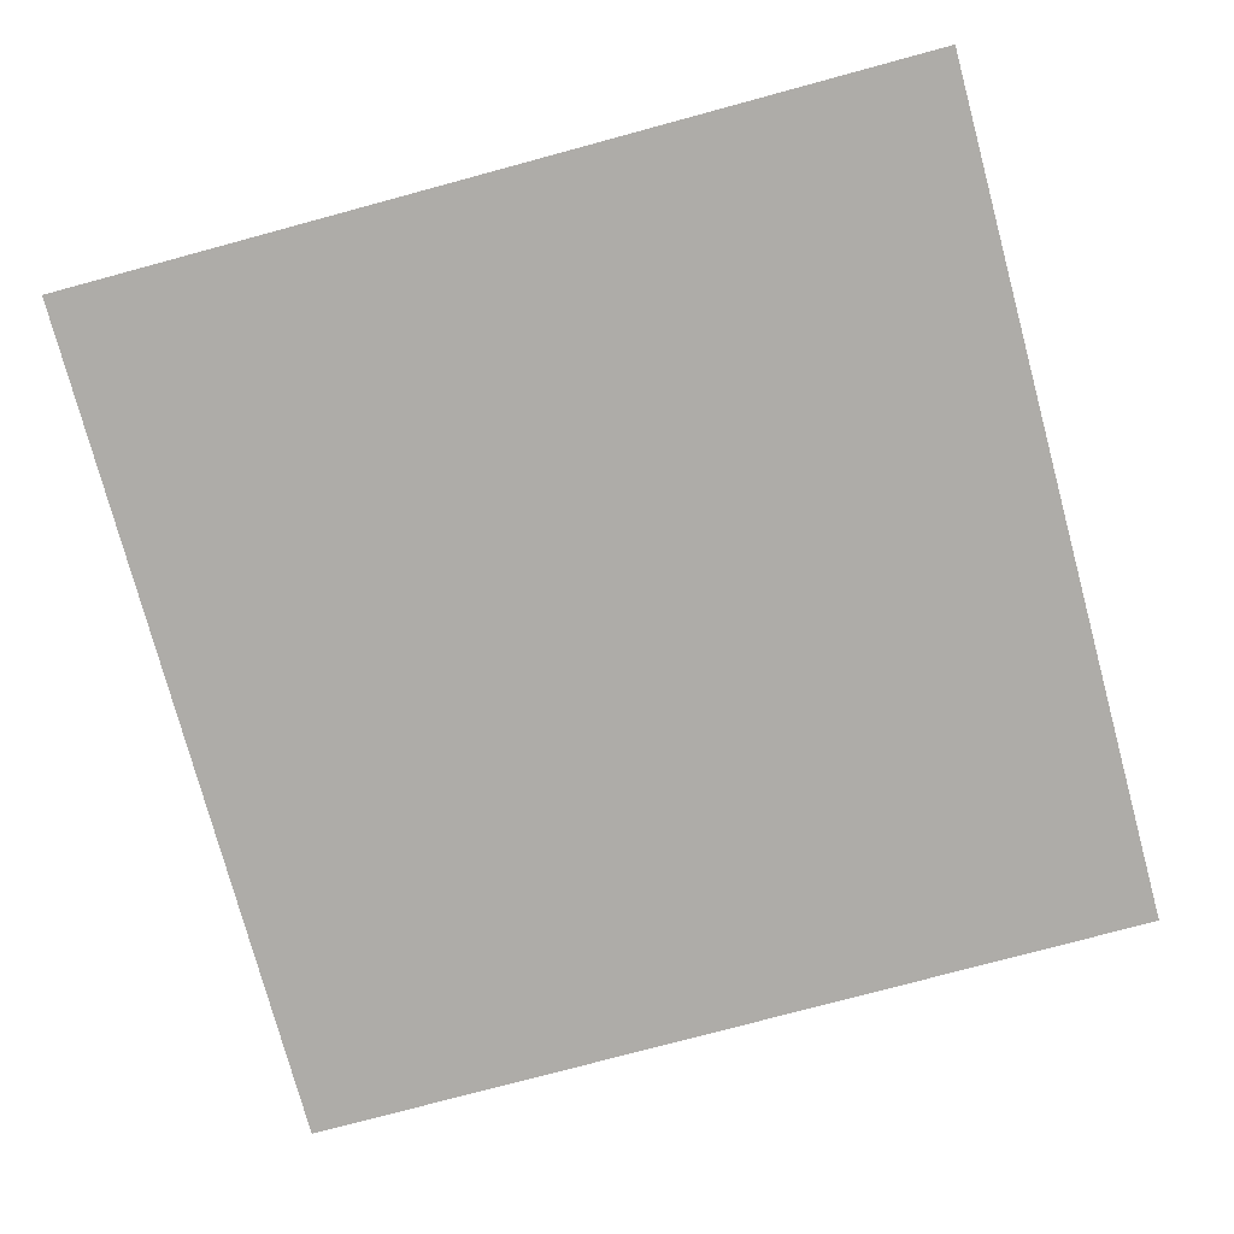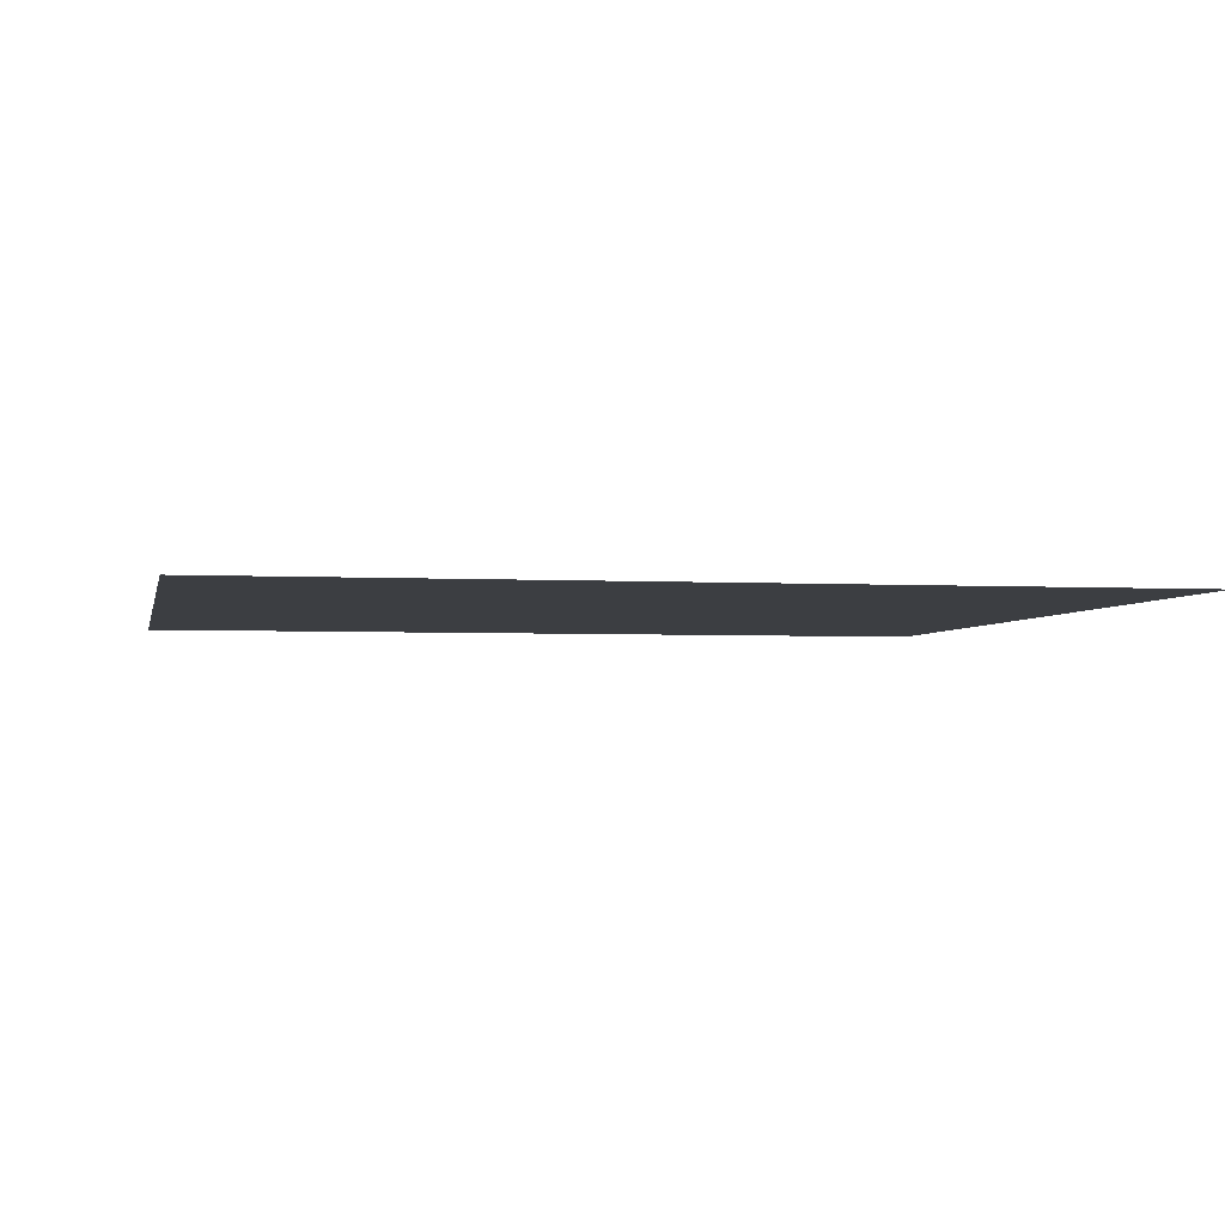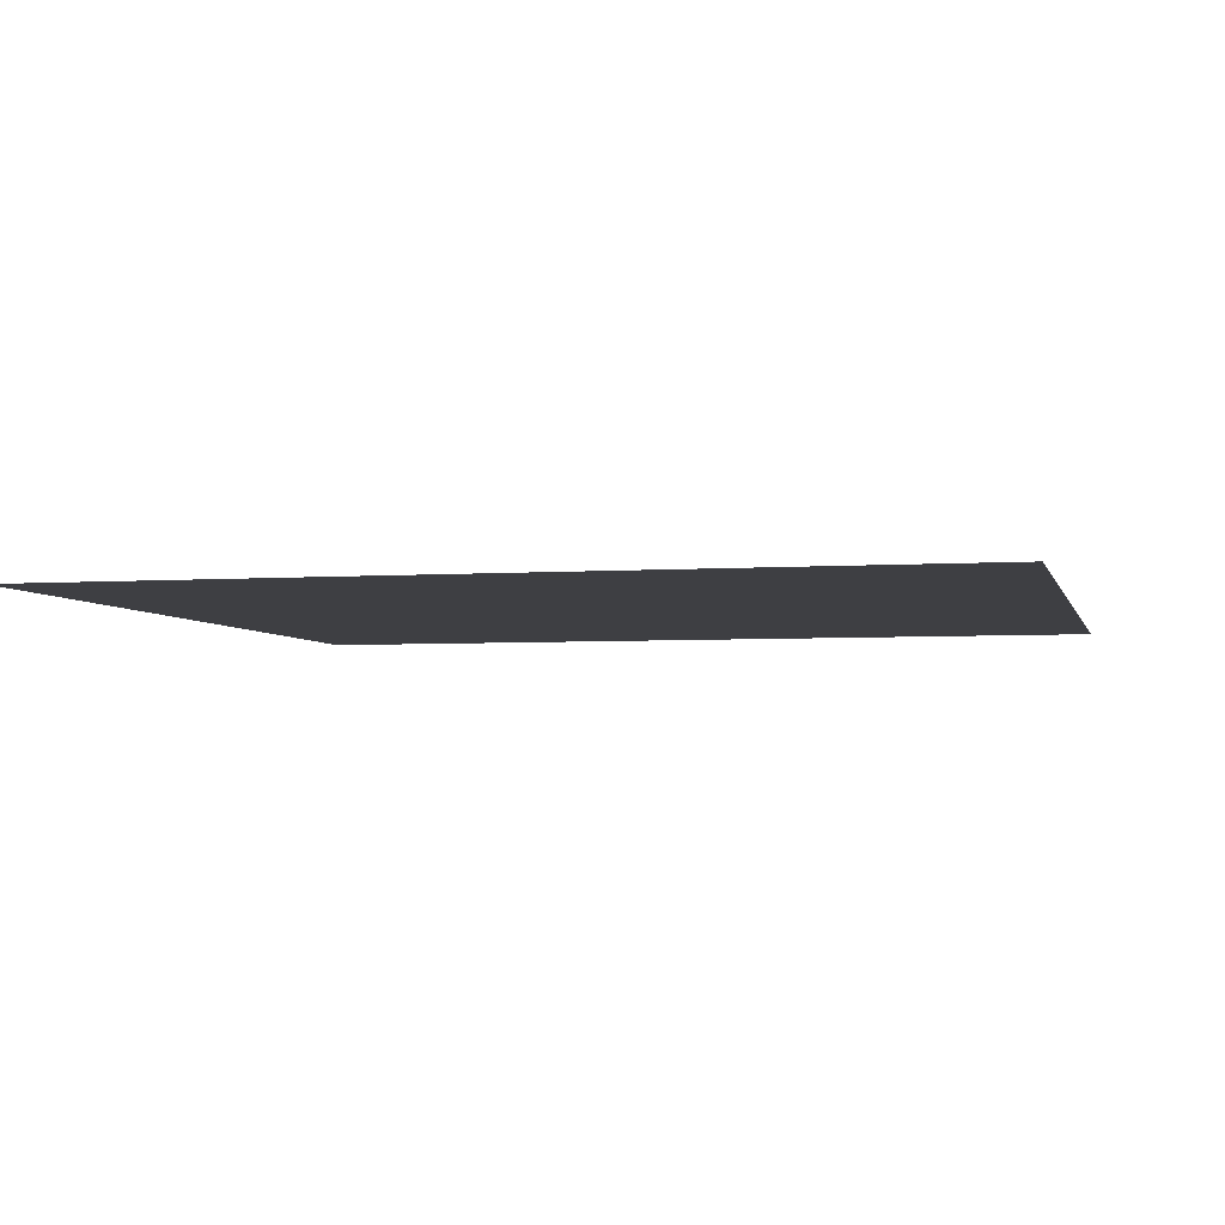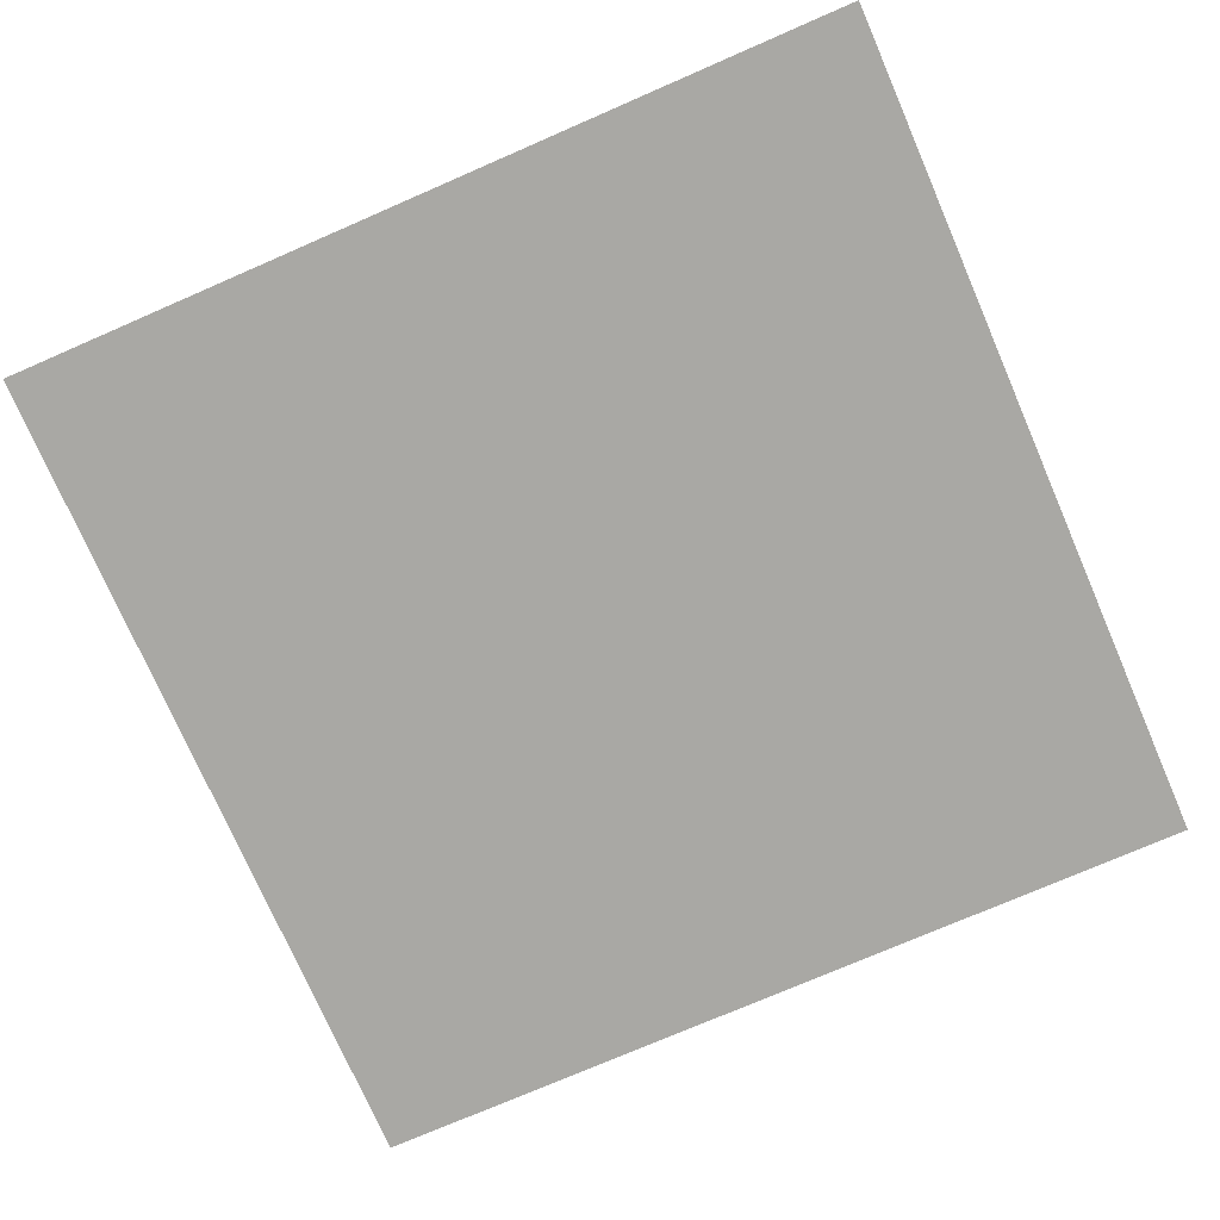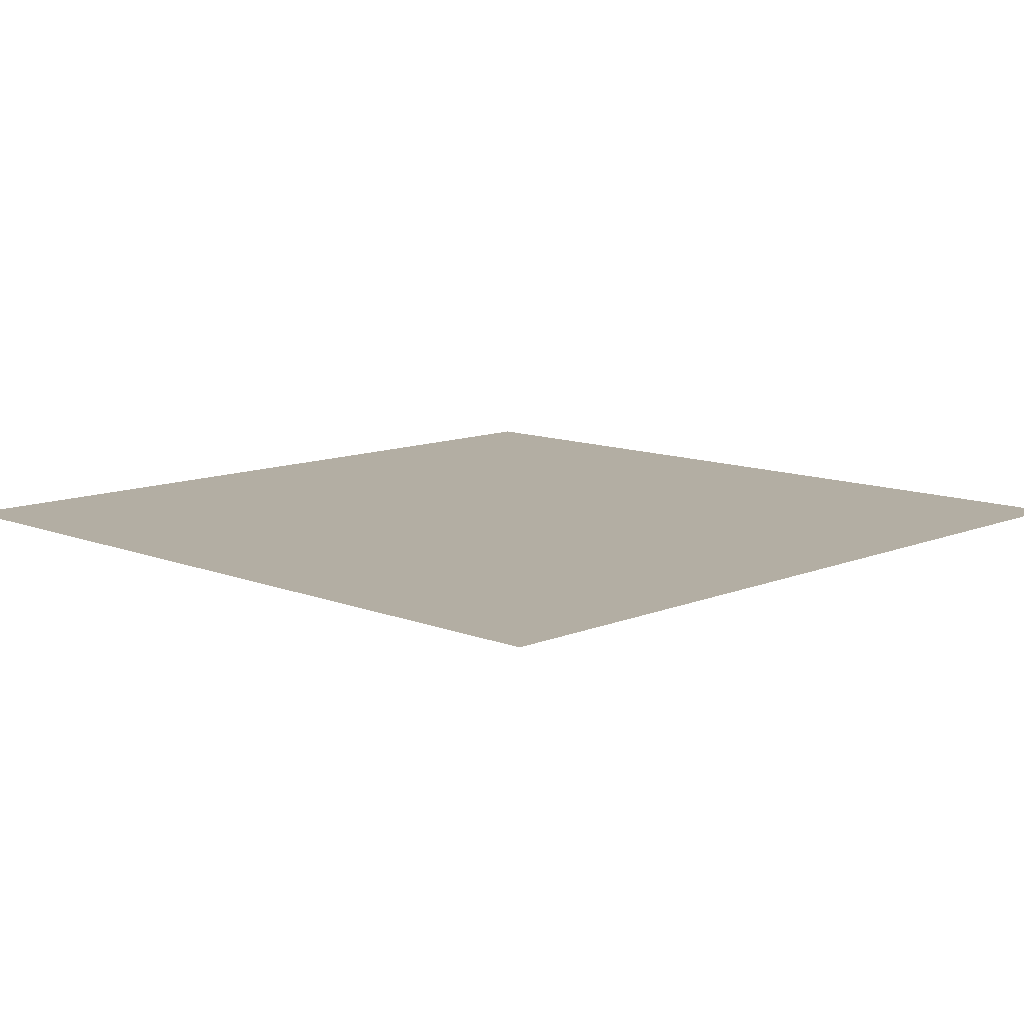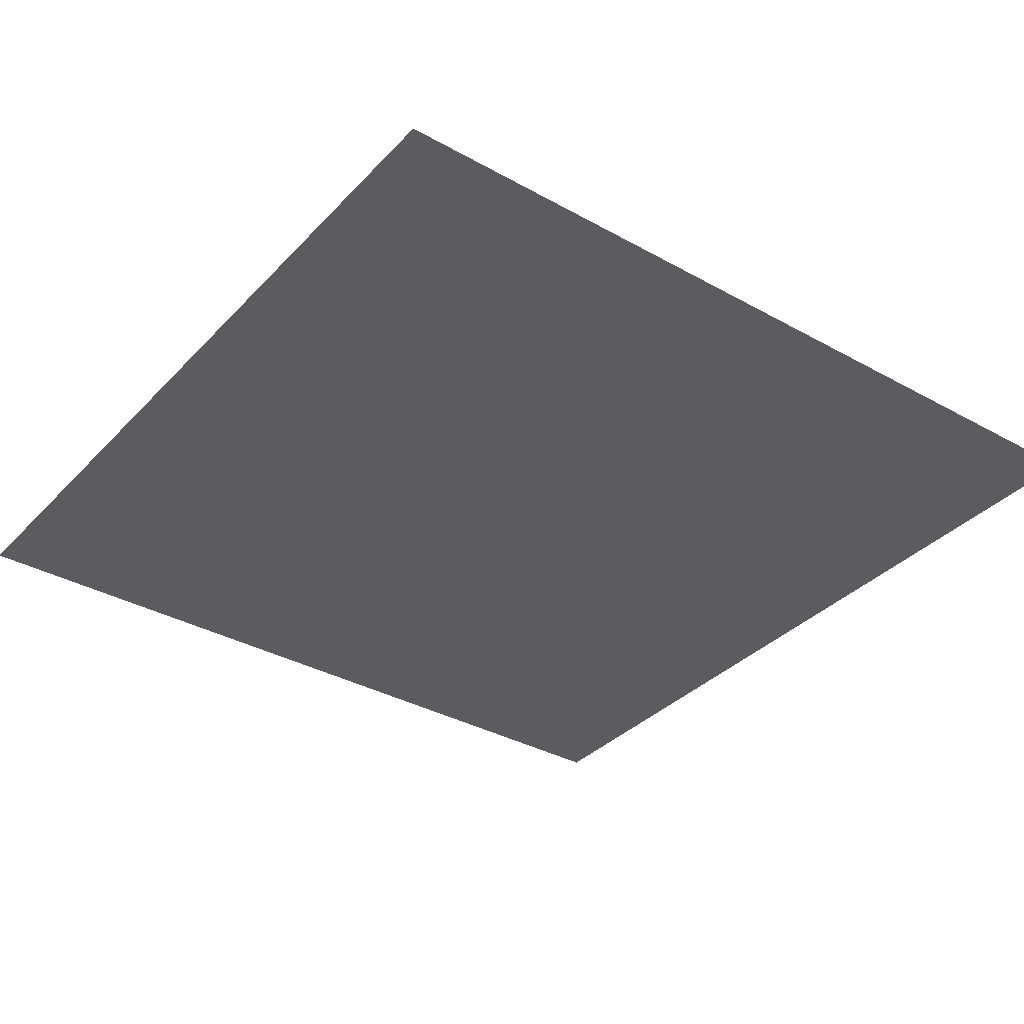
<metadata>
{"format":"obj","ext":"obj","renderer":"f3d","projection":"perspective","resolution":1024,"background":"white","views":[{"elev":-76.8,"azim":105.1,"up":"+Y"},{"elev":-3.2,"azim":78.8,"up":"+Y"},{"elev":-4.2,"azim":13.3,"up":"+Y"},{"elev":-74.9,"azim":23.5,"up":"+Y"},{"elev":10.9,"azim":134.4,"up":"+Y"},{"elev":-35.0,"azim":-126.6,"up":"+Y"}]}
</metadata>
<code>
o Plane
v -1 -0 -1
v 1 -0 -1
v -1 0 1
v 1 0 1
f 1 2 4 3

</code>
